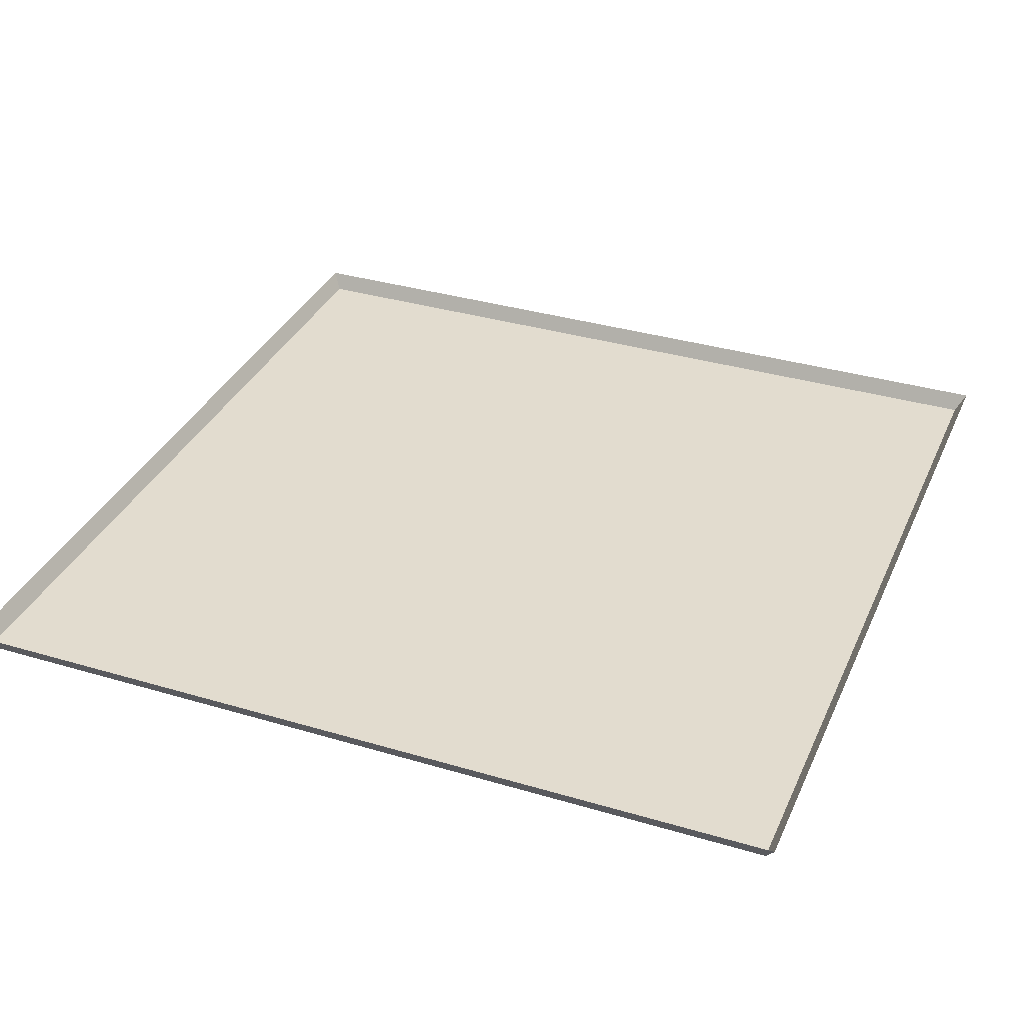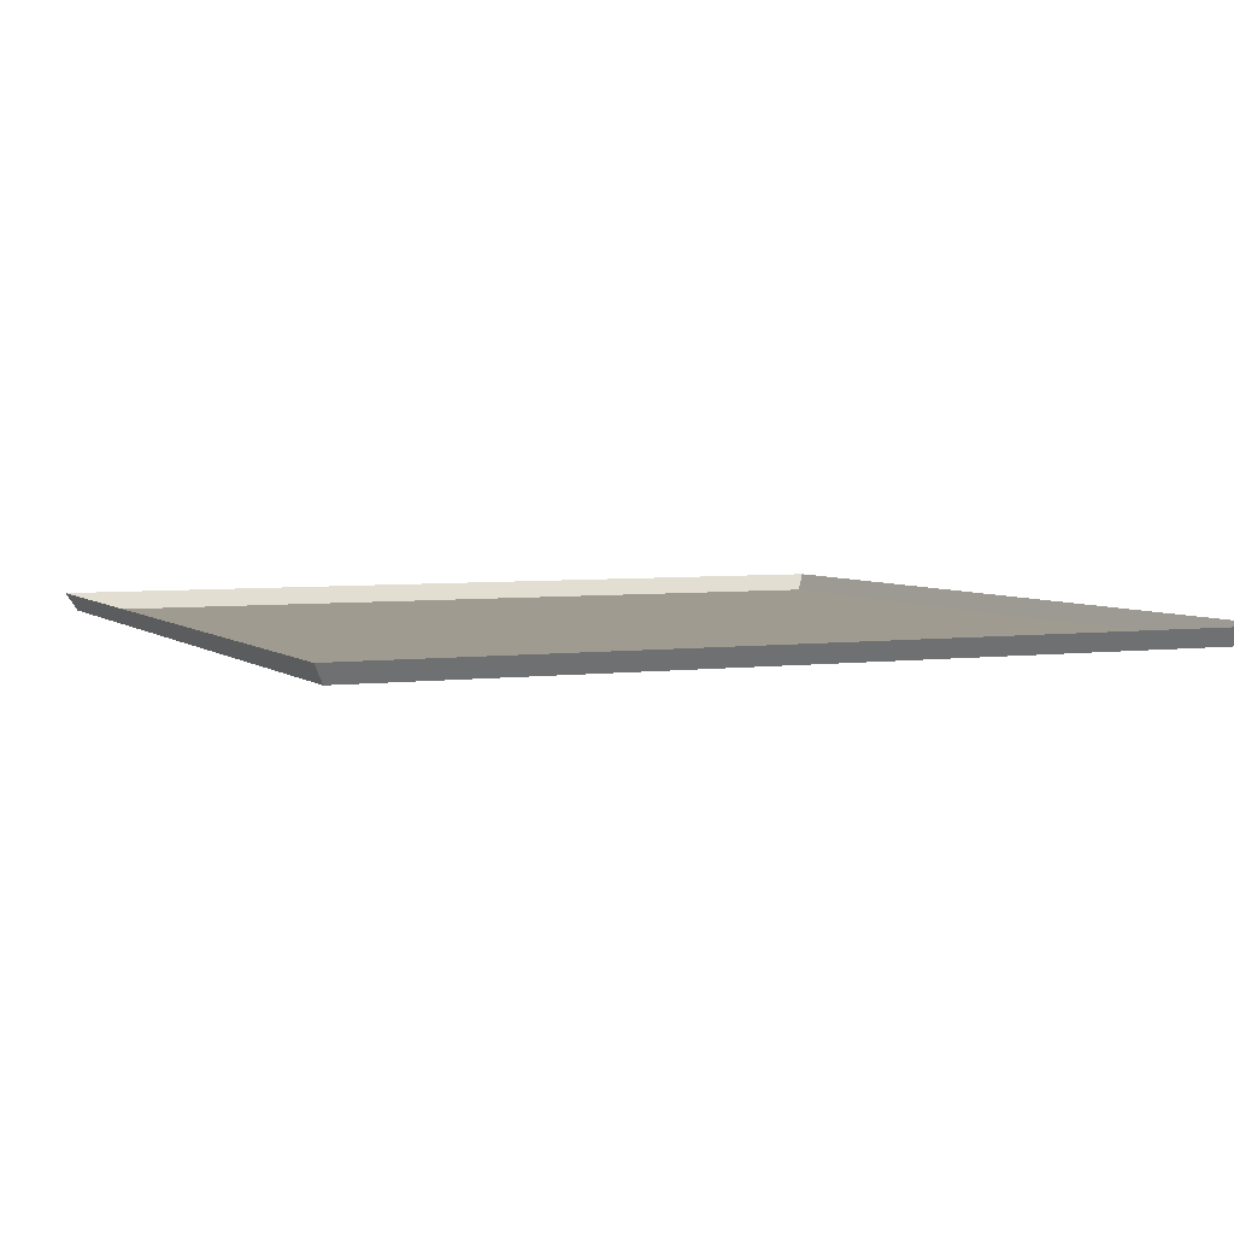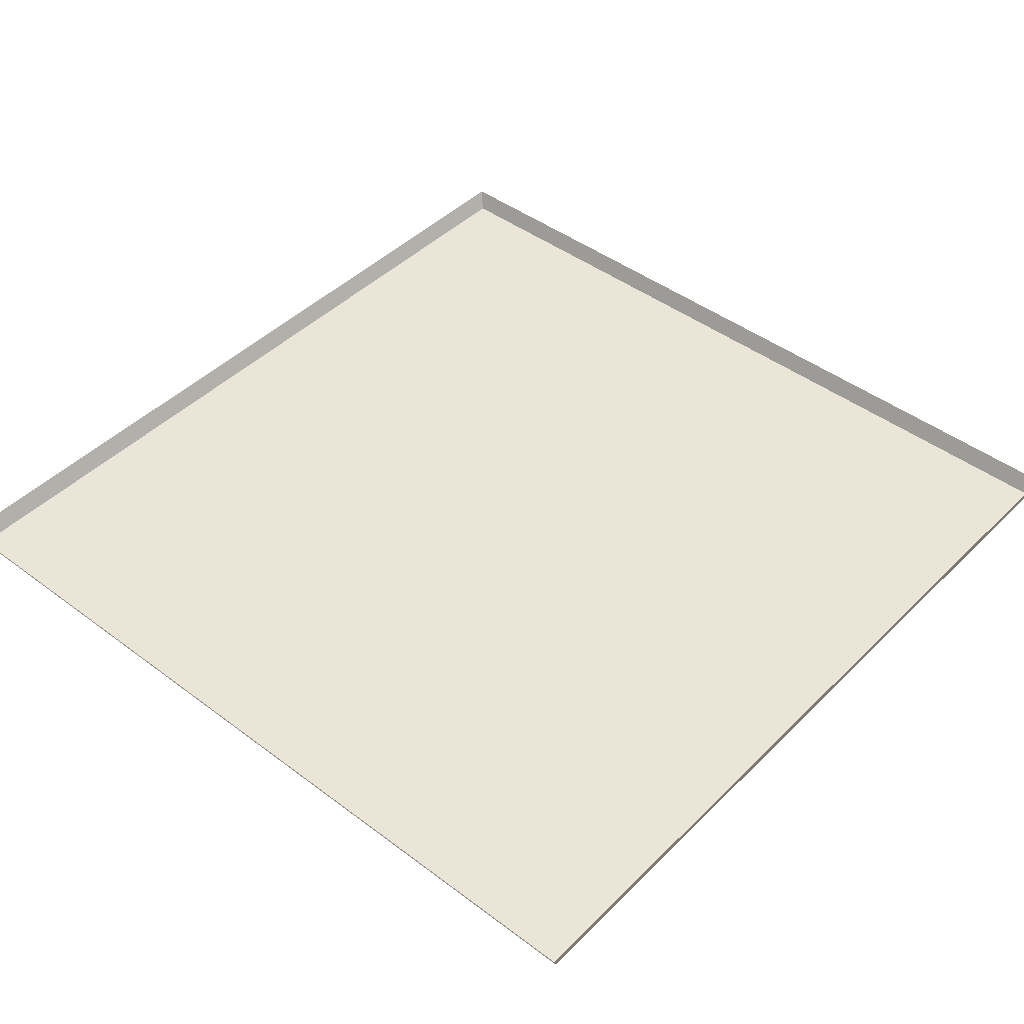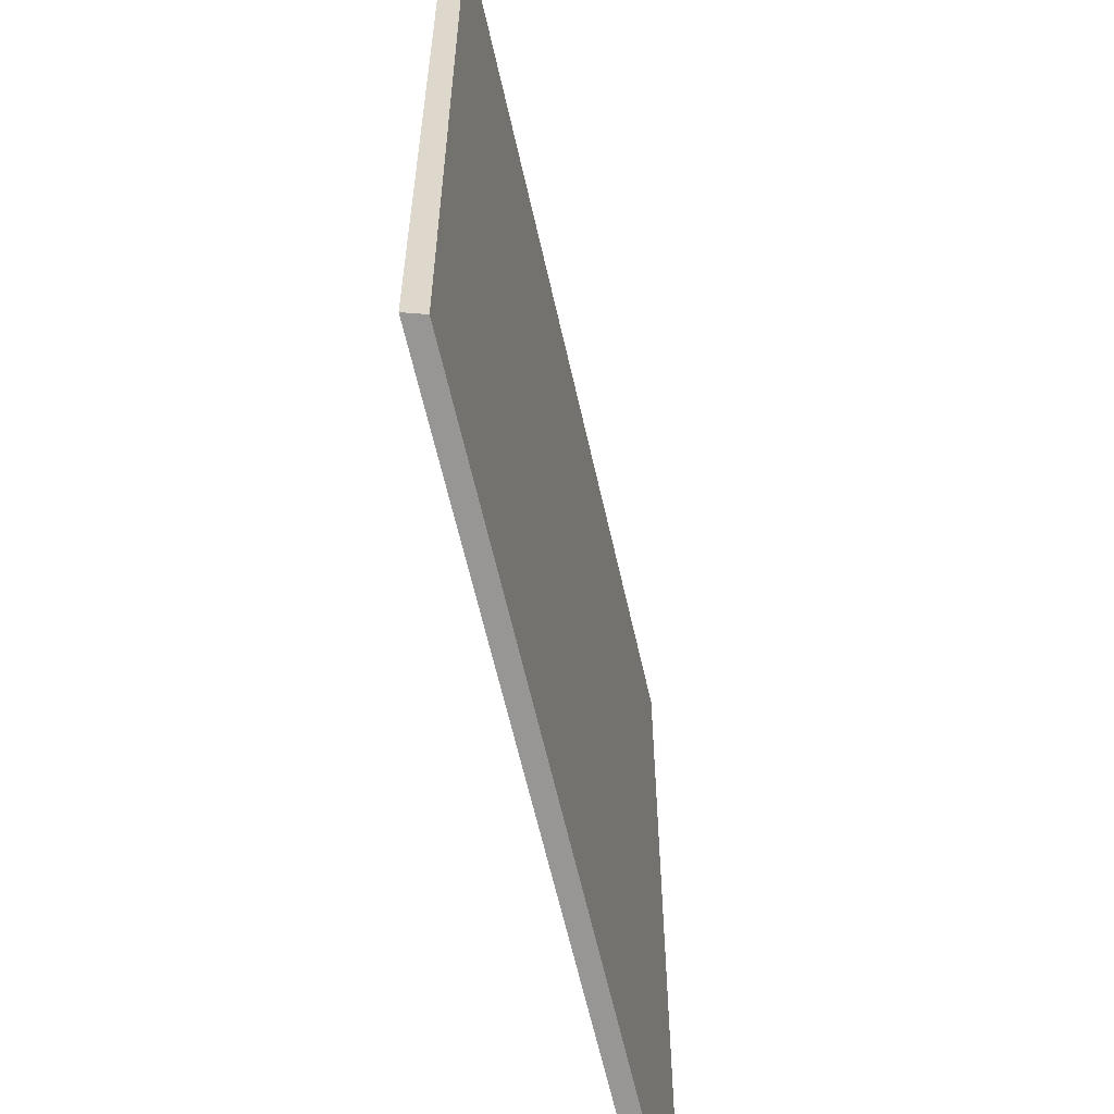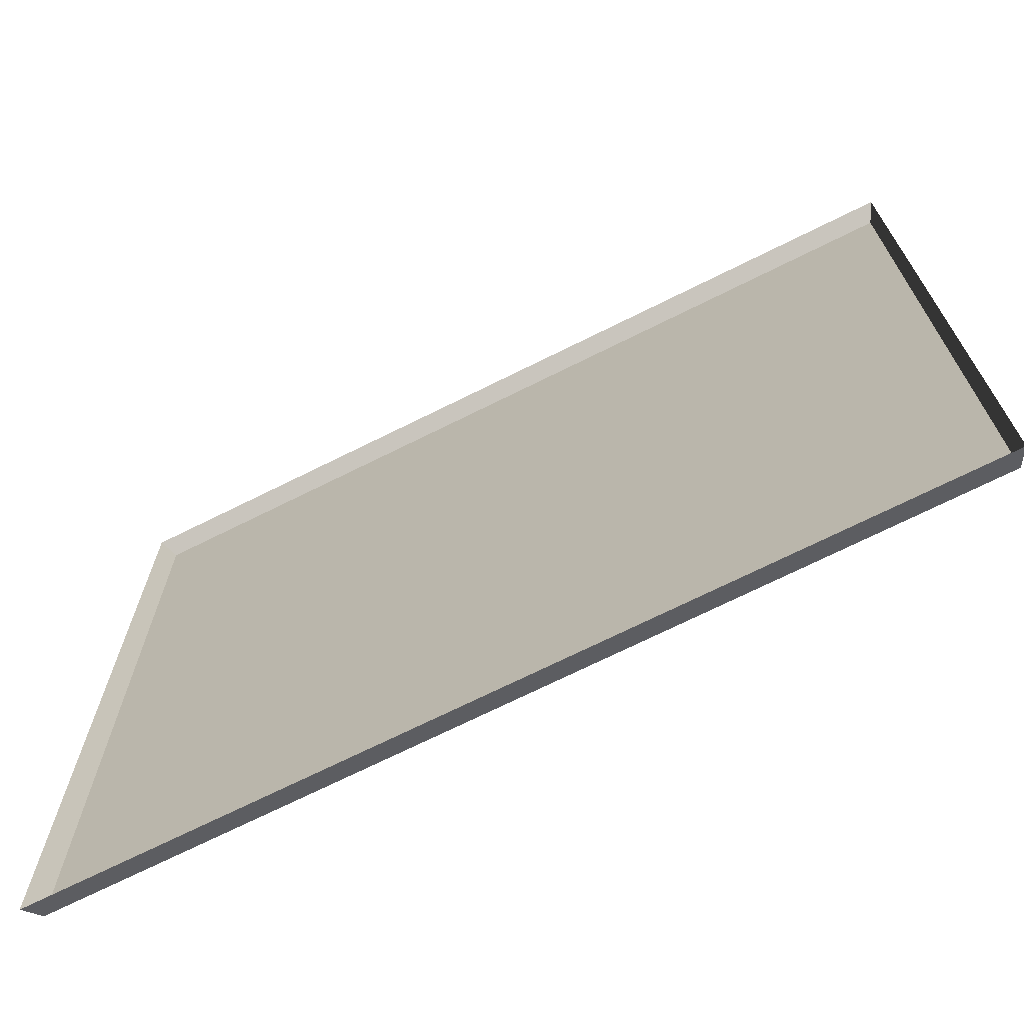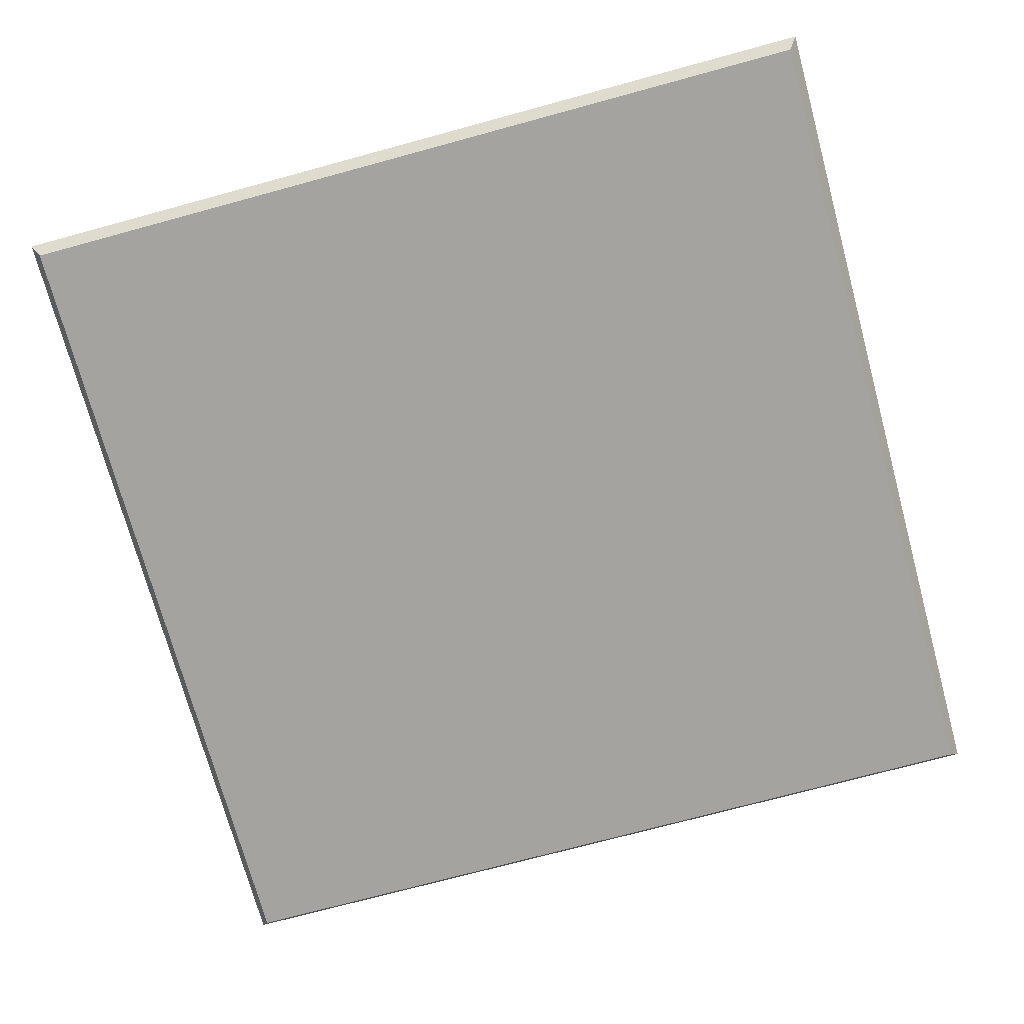
<metadata>
{"format":"obj","ext":"obj","renderer":"f3d","projection":"perspective","resolution":1024,"background":"white","views":[{"elev":34.6,"azim":21.8,"up":"+Y"},{"elev":4.2,"azim":155.9,"up":"+Y"},{"elev":44.4,"azim":-138.8,"up":"+Y"},{"elev":-61.0,"azim":-77.5,"up":"+Z"},{"elev":-71.0,"azim":-153.5,"up":"+Z"},{"elev":-73.0,"azim":15.2,"up":"+Y"}]}
</metadata>
<code>
g default
v -250 0 250
v 250 0 250
v -244.2 -10.2 244.2
v 244.2 -10.2 244.2
v -244.2 -10.2 -244.2
v 244.2 -10.2 -244.2
v -250 0 -250
v 250 0 -250
g env_slab_env_slab_g1
f 1 2 4 3
f 3 4 6 5
f 5 6 8 7
f 2 8 6 4
f 7 1 3 5

</code>
